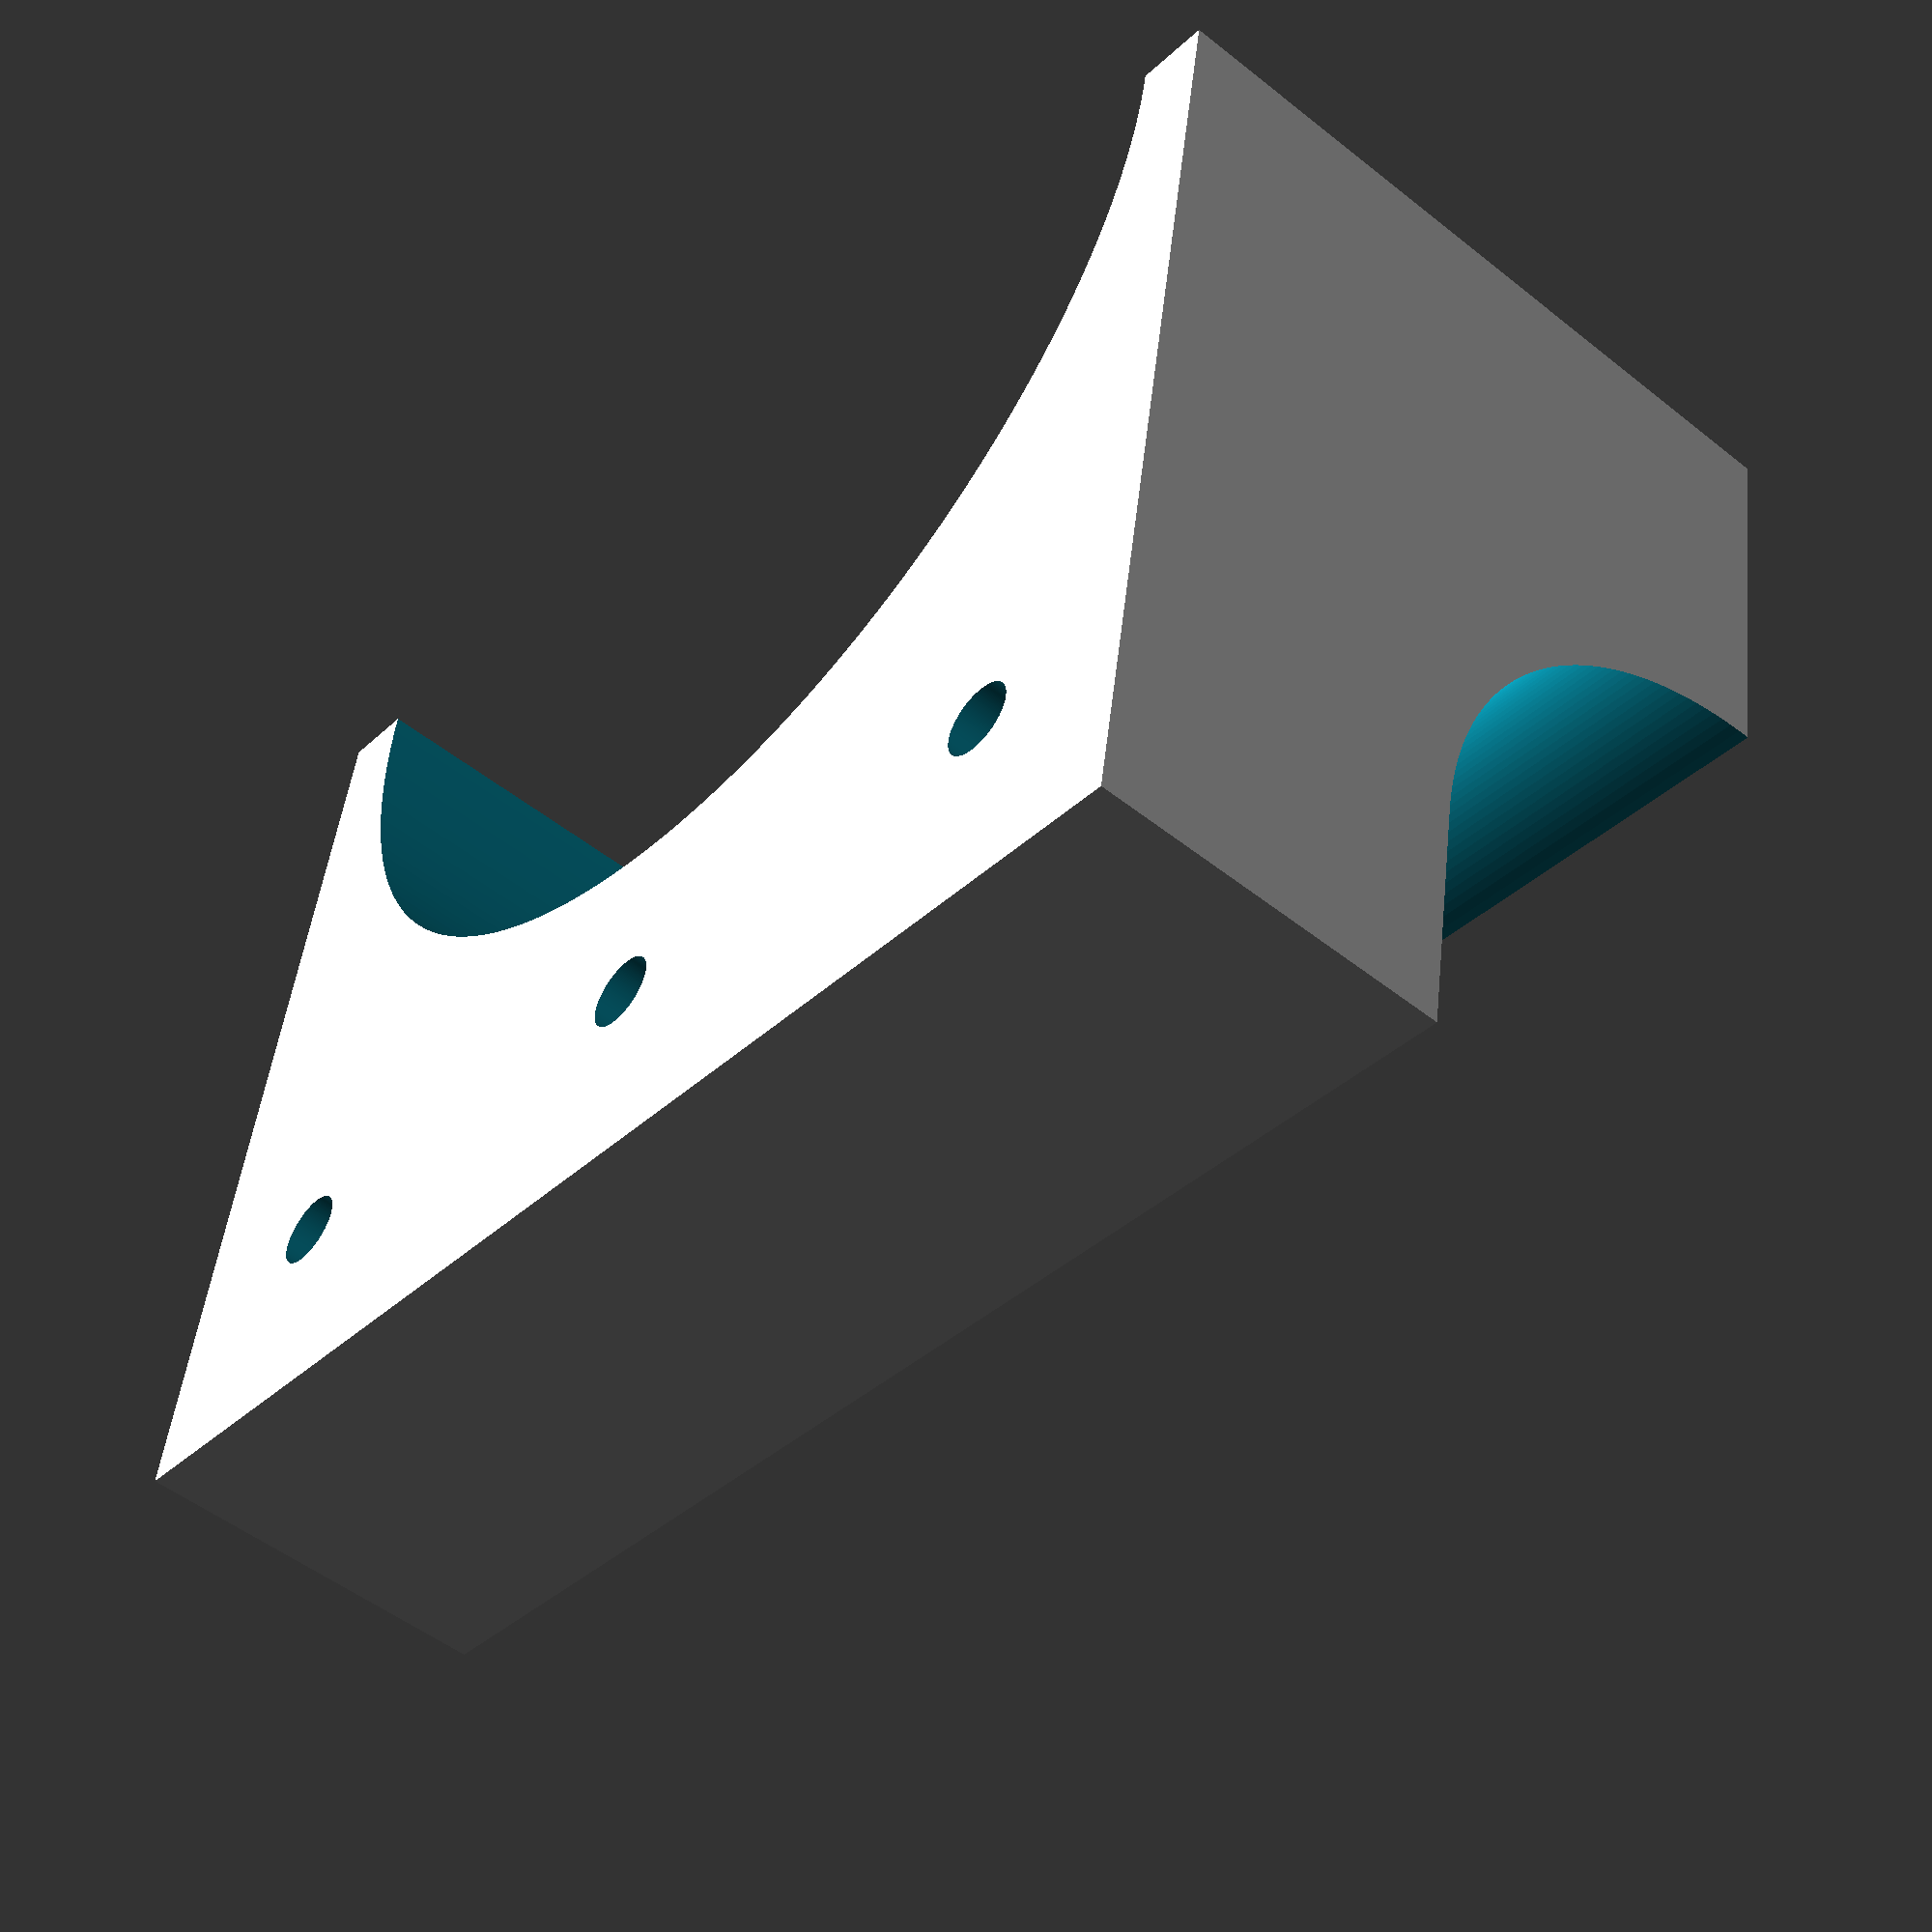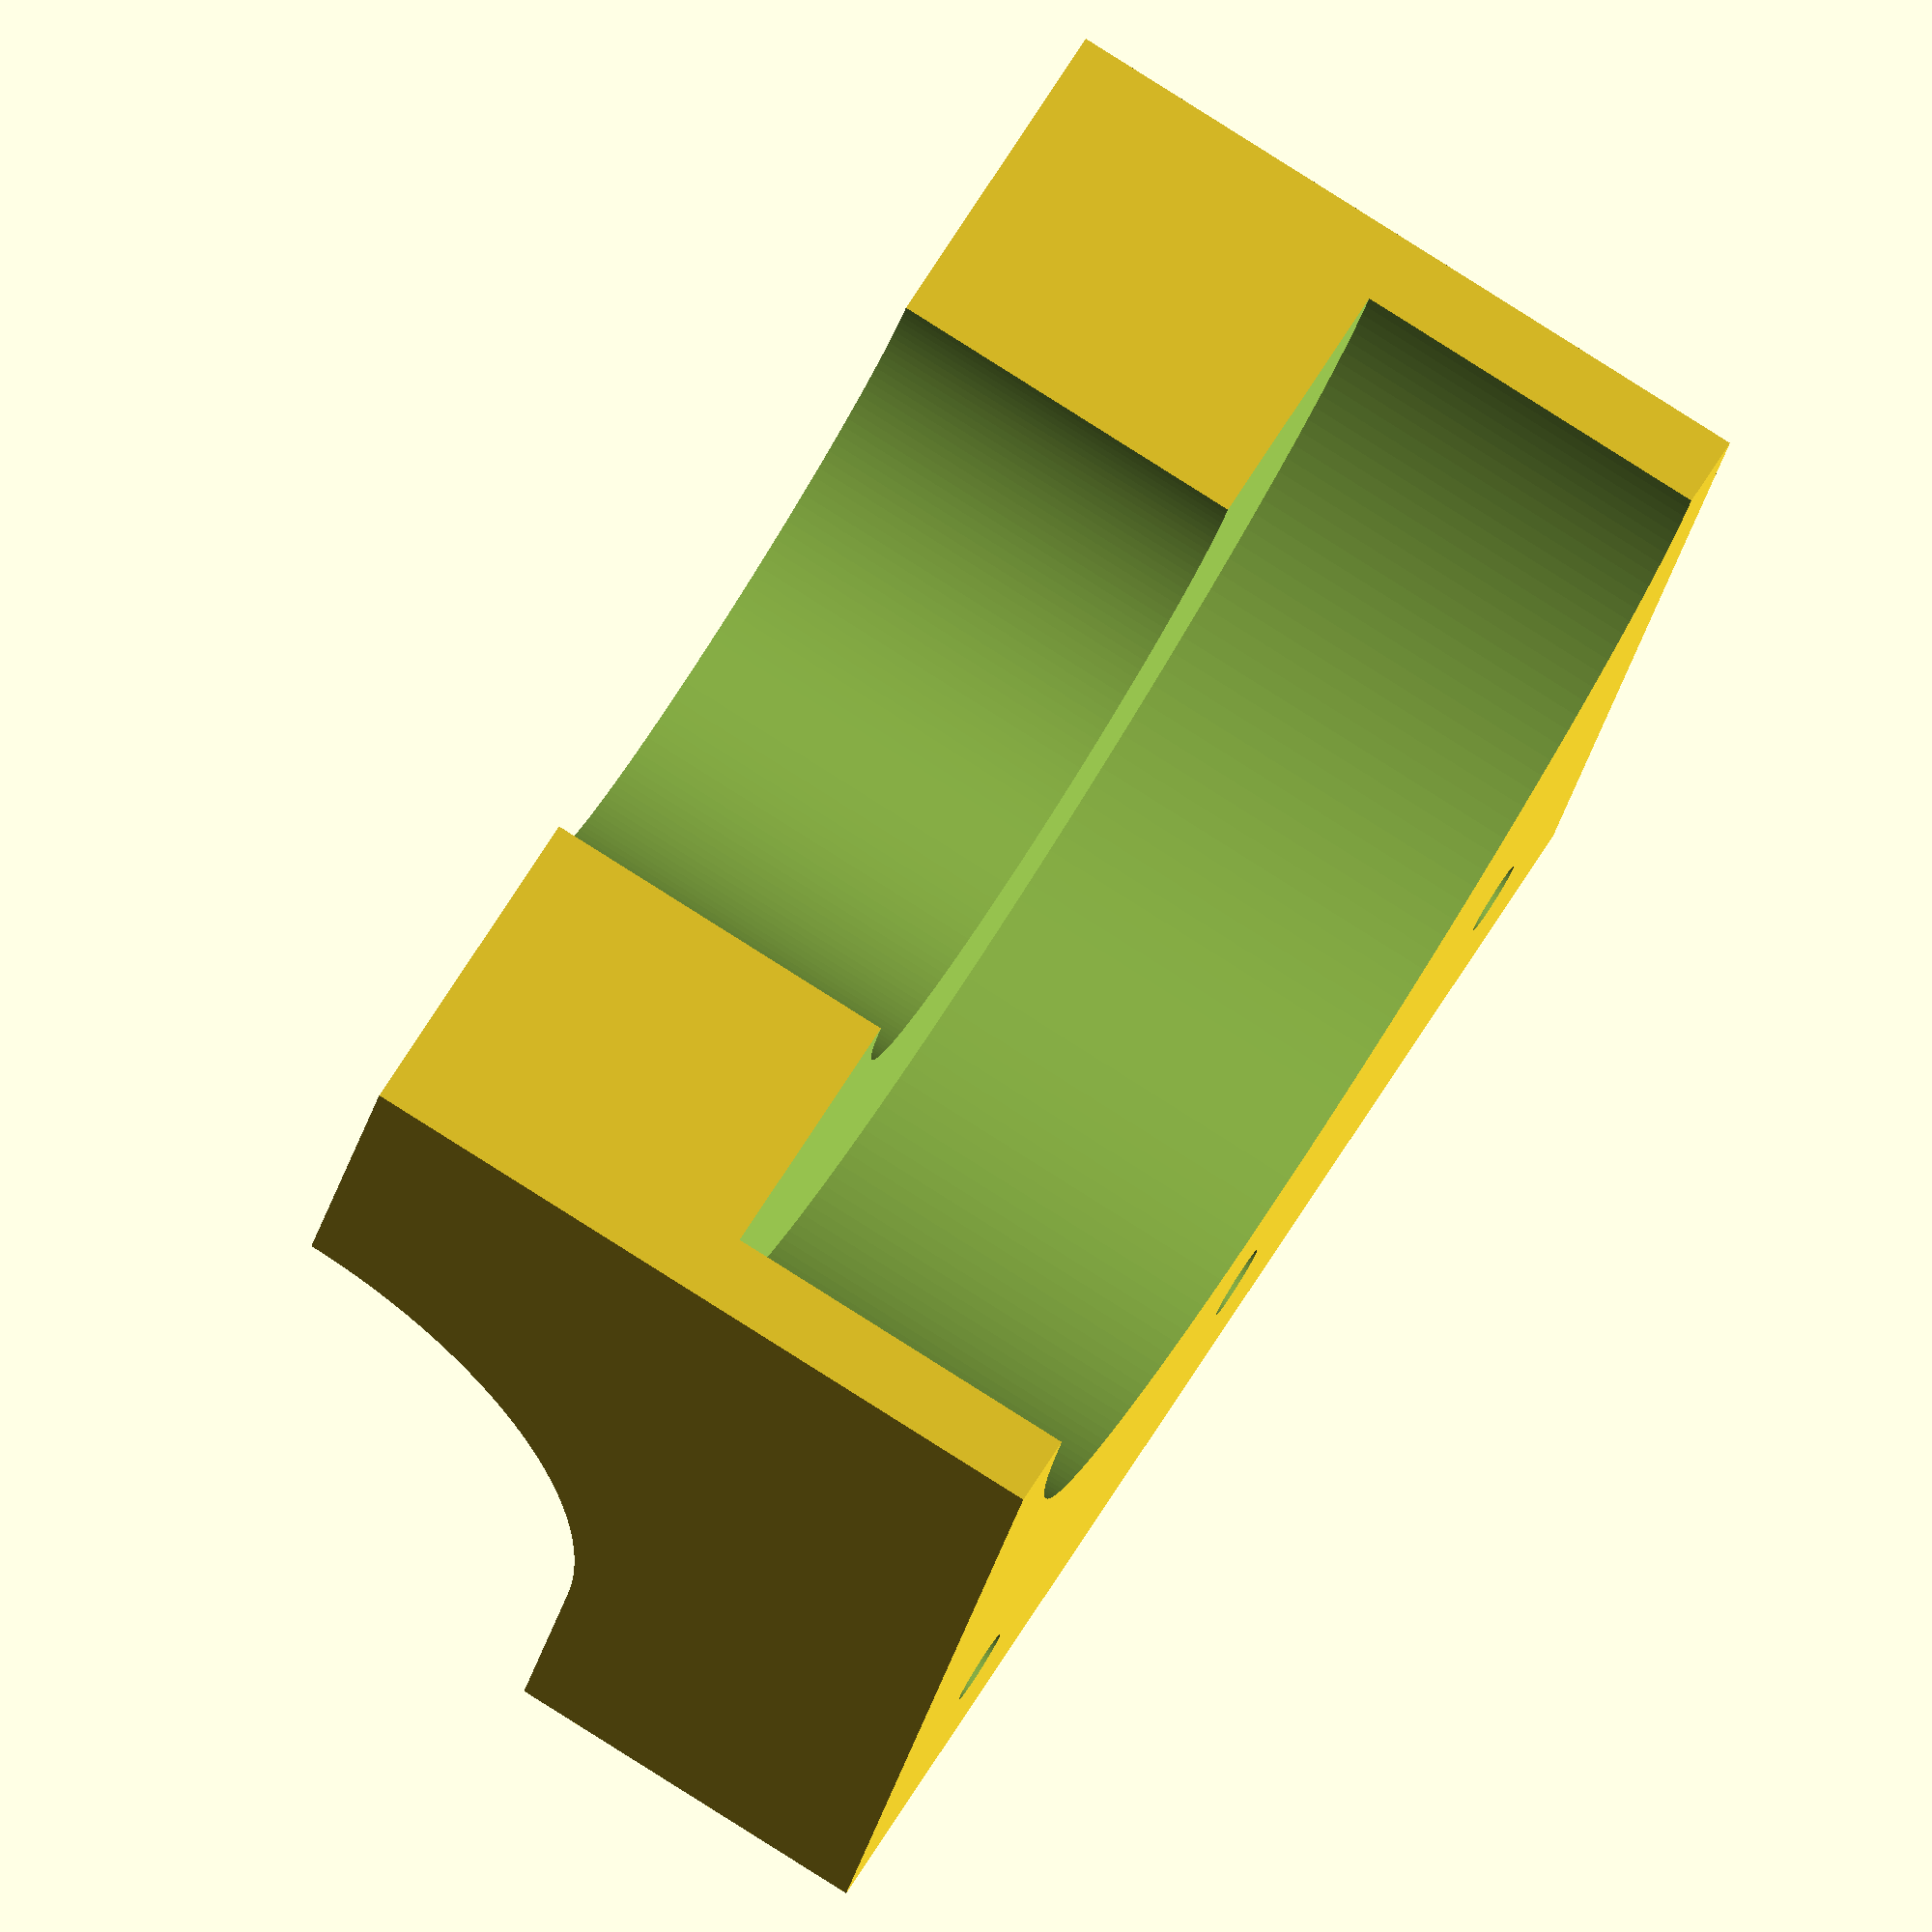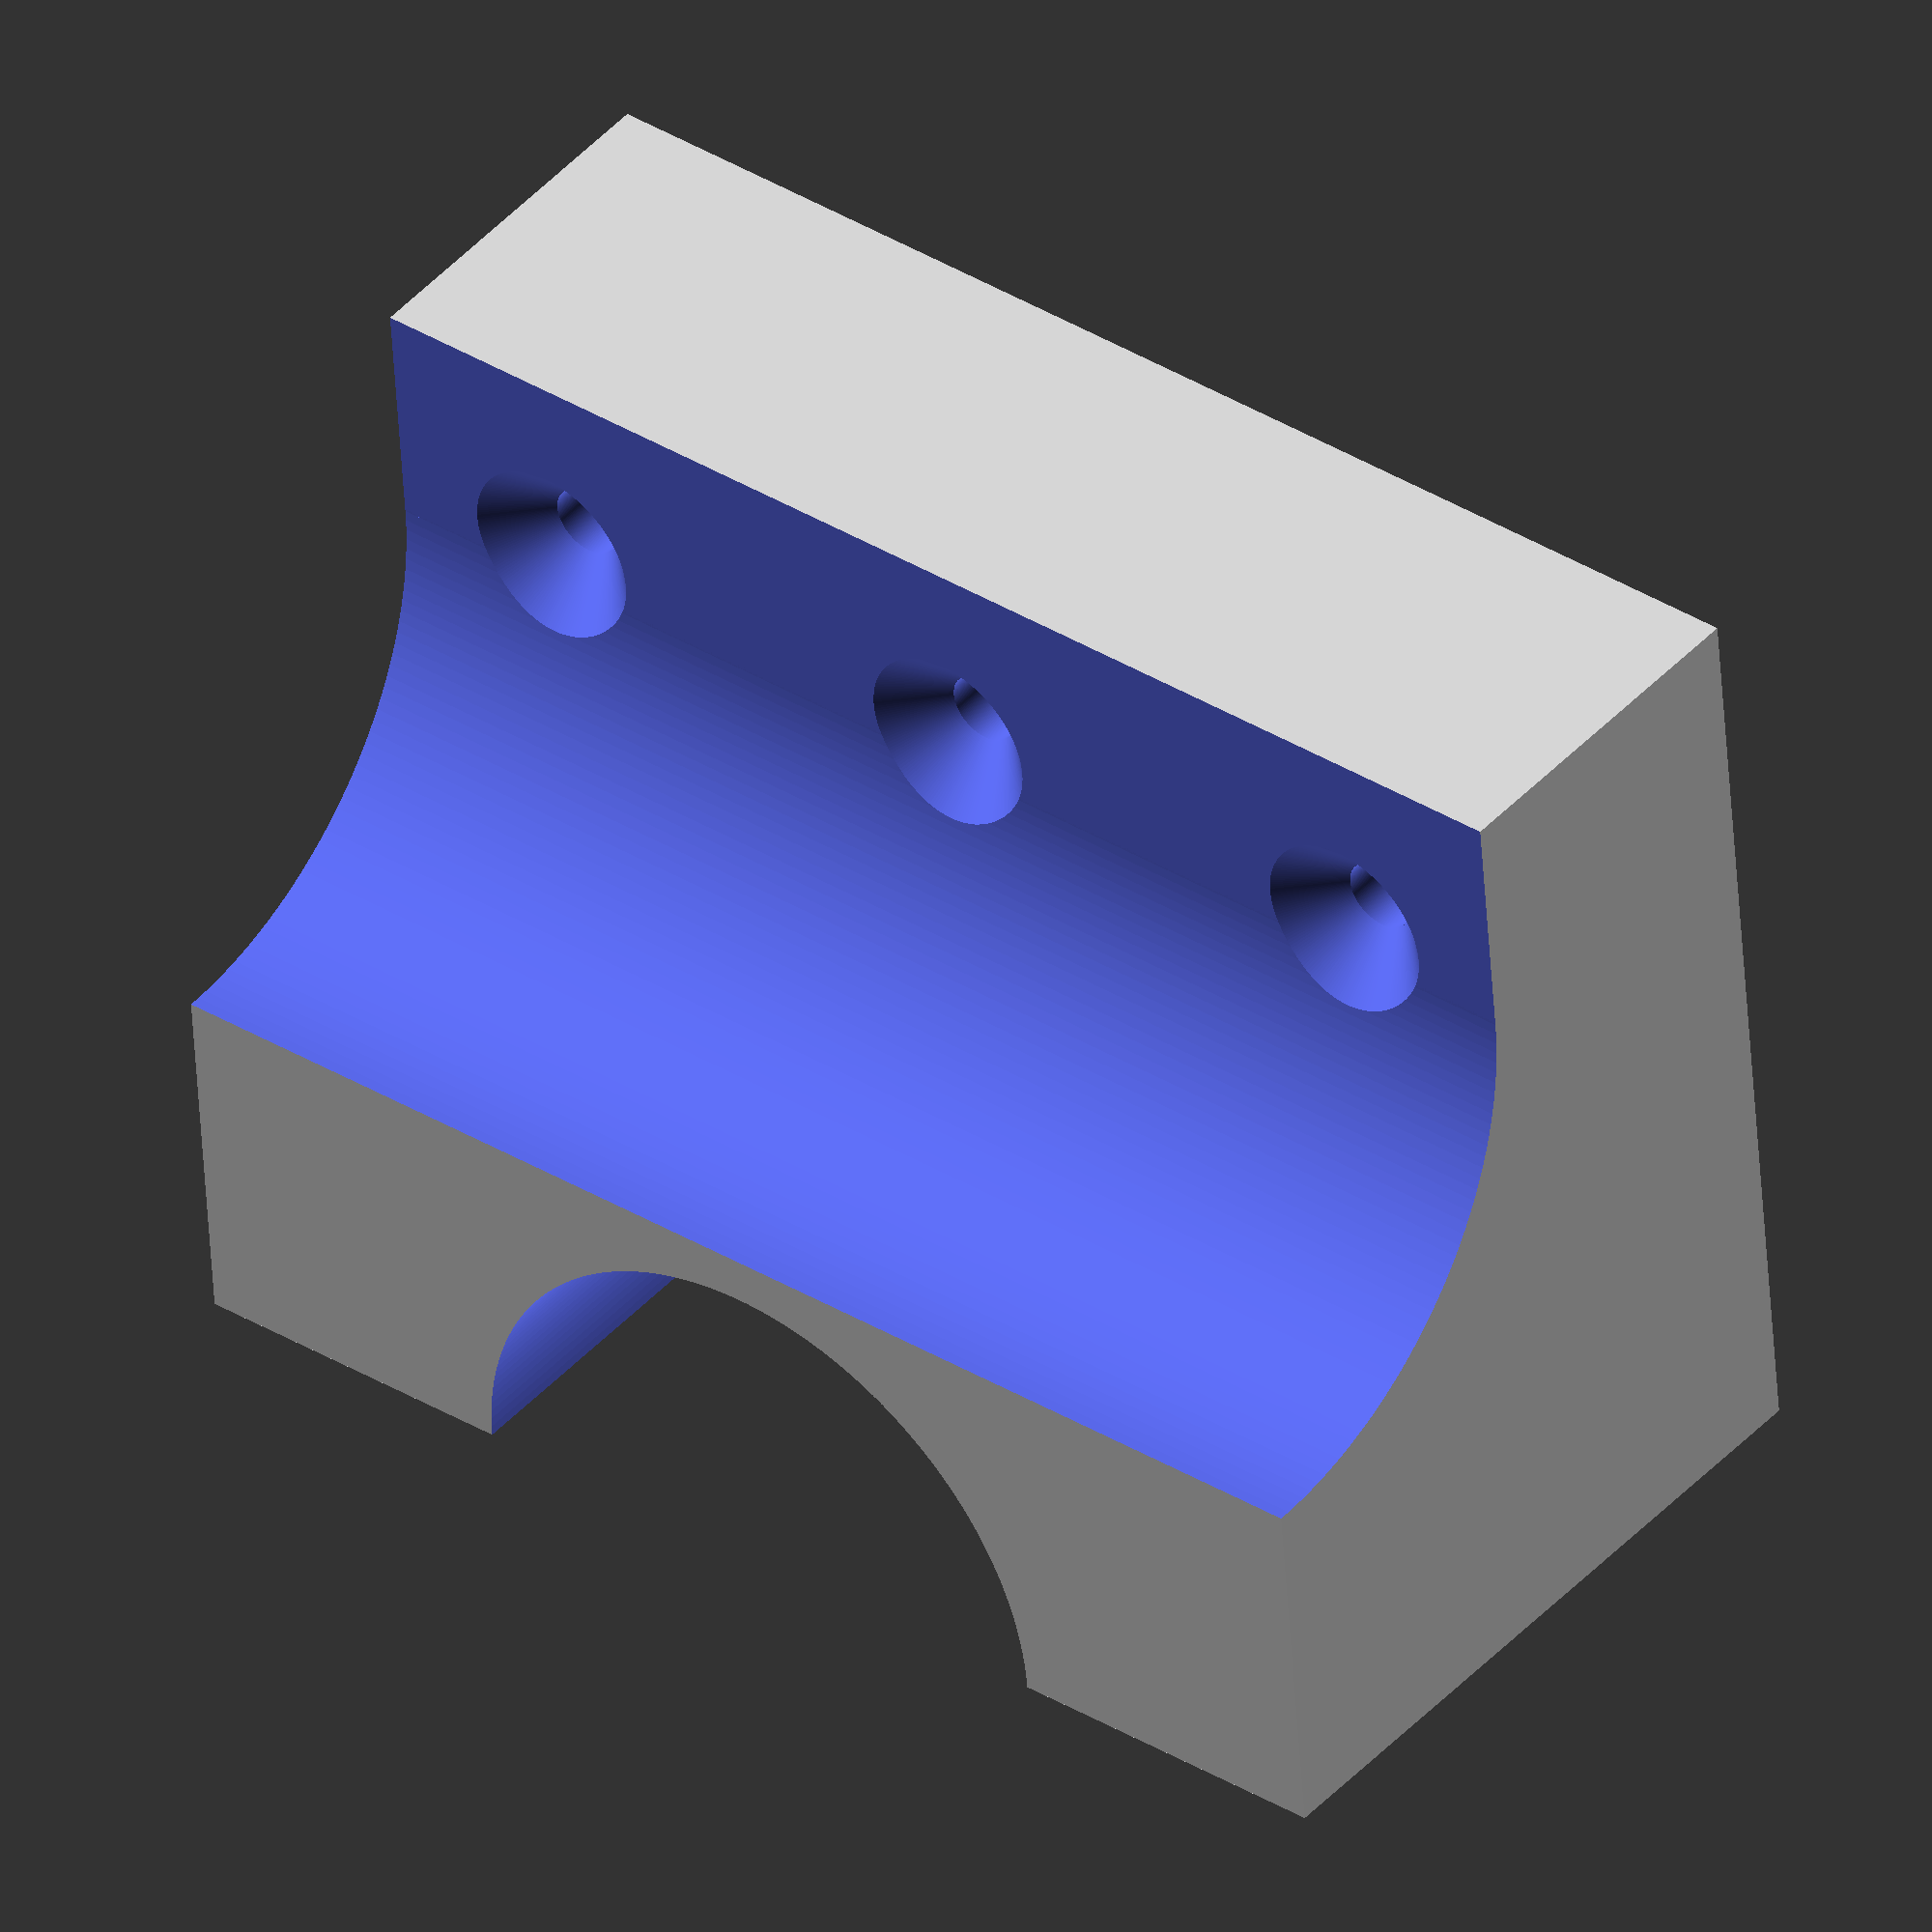
<openscad>
$fn = 200;
$fs = 0.01;
eps2 = $fs;
eps = $fs/2;

r1 = 27/2;
r2 = 49/2;

w = 55;

l1 = 10;
l2 = r2+6;

h1 = 15;
h2 = h1+15;

s = 3/2;

difference(){
    translate([-l1,-w/2,0])
    cube([l1+l2,w,h2]);
    translate([-l1-eps,-(w+eps)/2,h1])
    cube([l1+eps2,w+eps2,h2]);

    translate([l2,0,h2/2-eps])
    cylinder(h2/2+eps2, r1,r1);

    translate([l2,0,-eps])
    cylinder(h2/2+eps2, r2,r2);

    translate([0,0,h2])
    rotate(90, [1,0,0])
    translate([0,0,-w/2-eps])
    cylinder(w+eps2, h2-h1,h2-h1);

    for (sign=[1,0,-1])
        union(){
            translate([-s,sign*20,-eps])
            cylinder(h1+eps2, s,s);
            translate([-s,sign*20,h1-1.5*s+eps])
            cylinder(2*s, s,3*s);
        }
}

</openscad>
<views>
elev=230.4 azim=80.4 roll=311.1 proj=p view=solid
elev=276.8 azim=251.2 roll=122.3 proj=o view=solid
elev=136.9 azim=265.6 roll=141.5 proj=o view=solid
</views>
